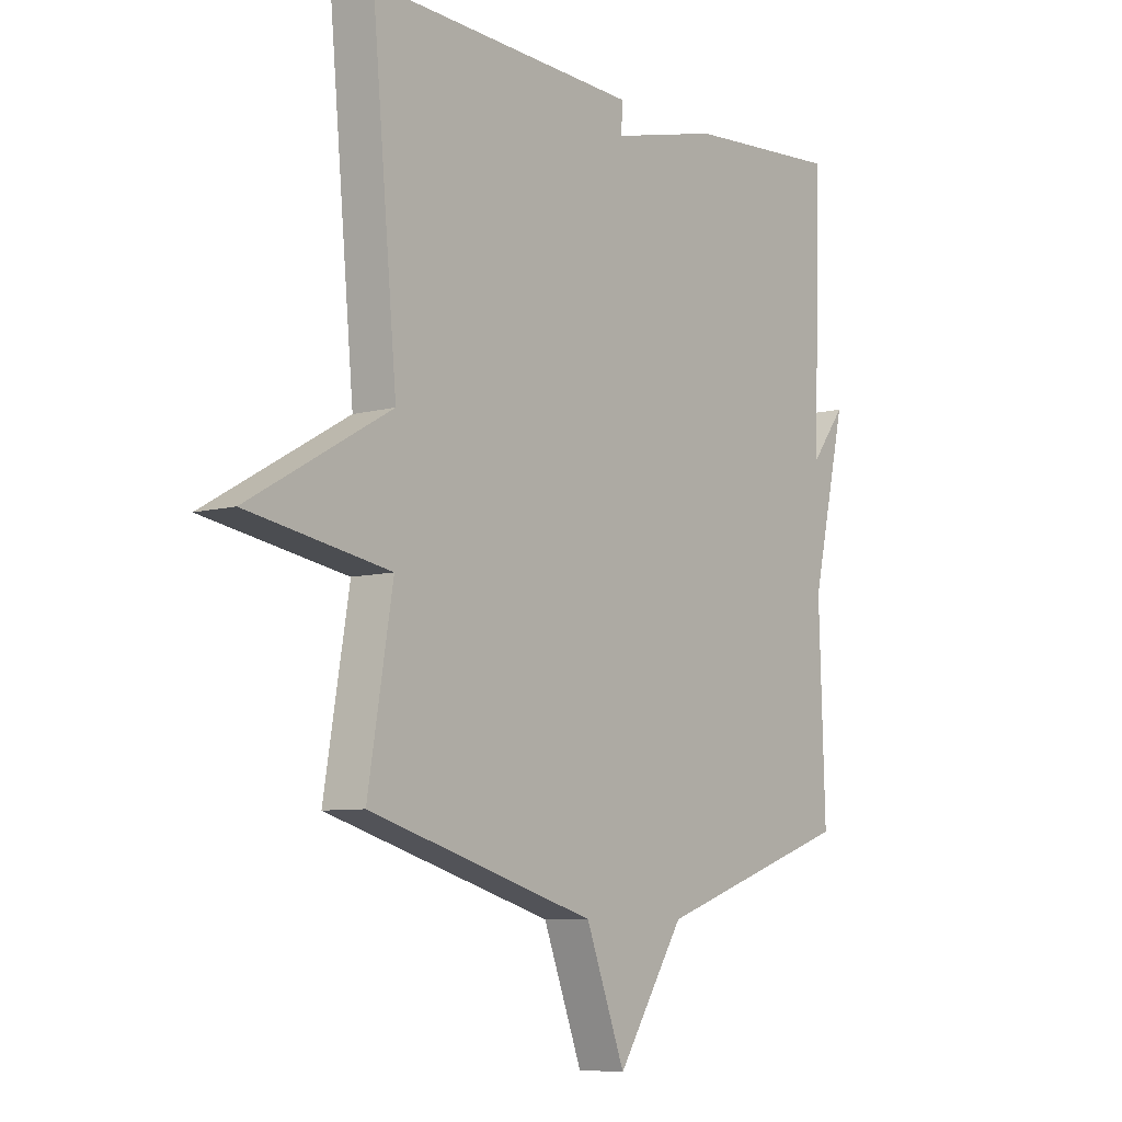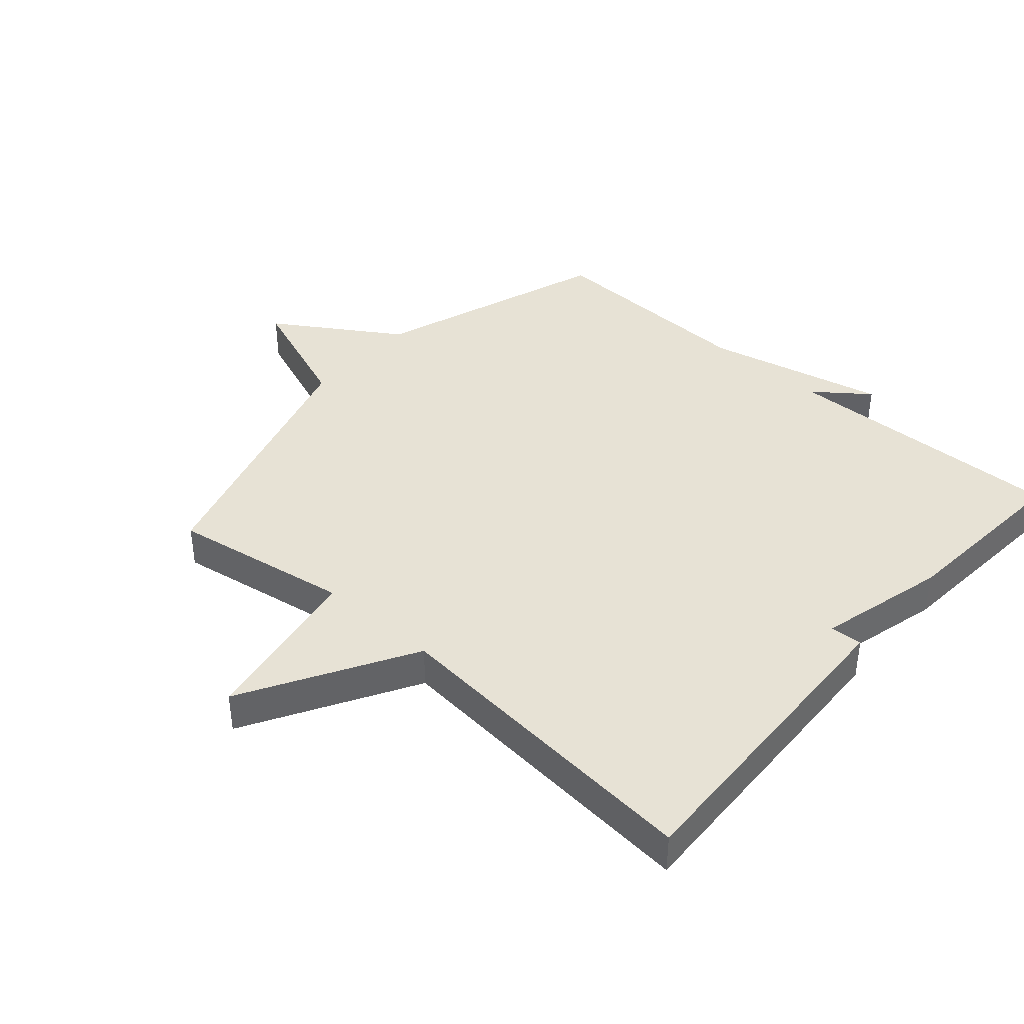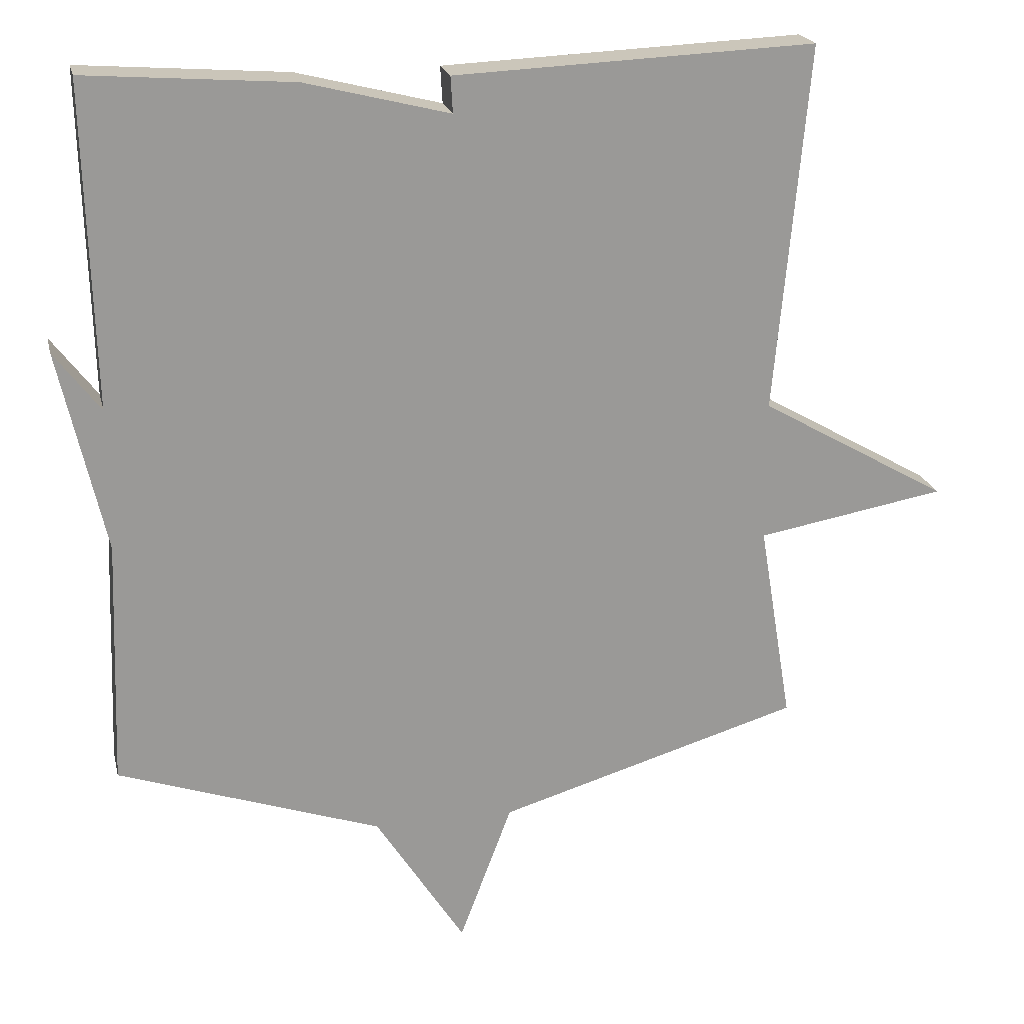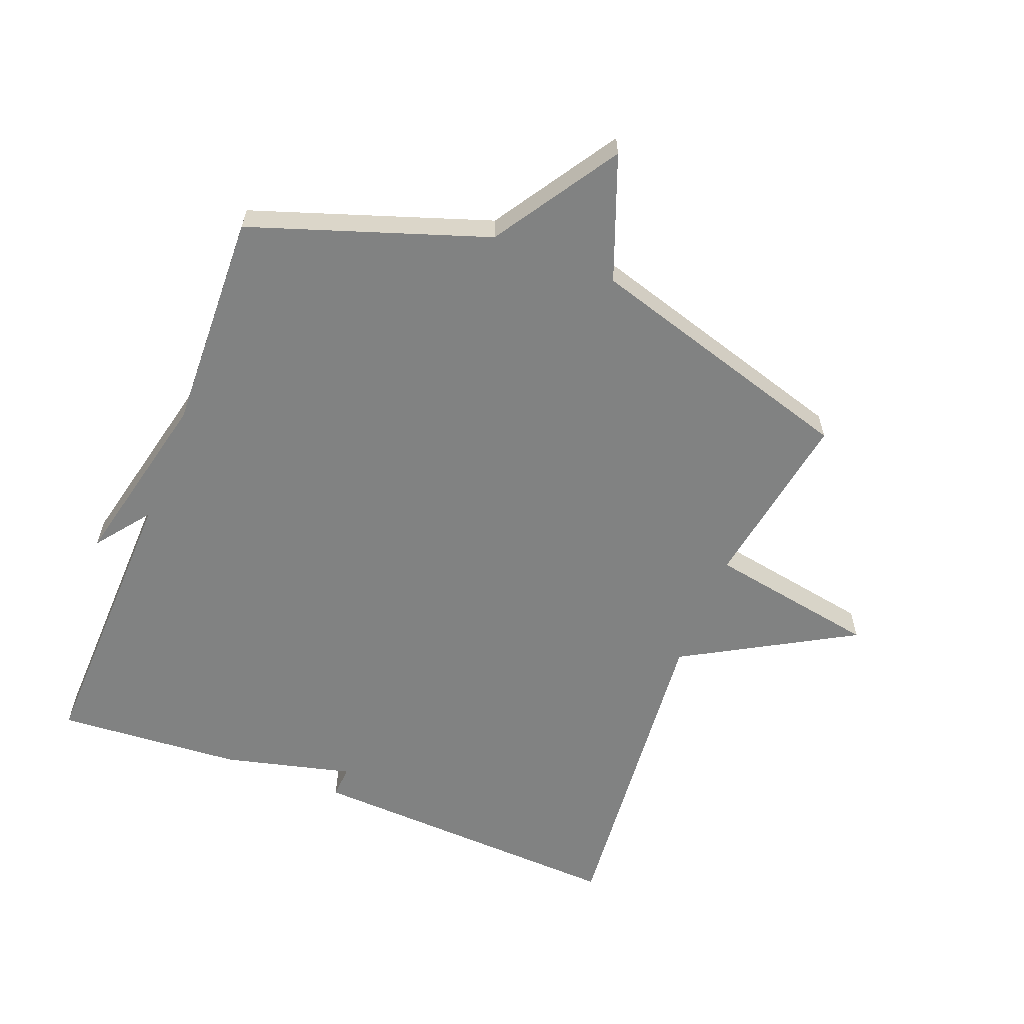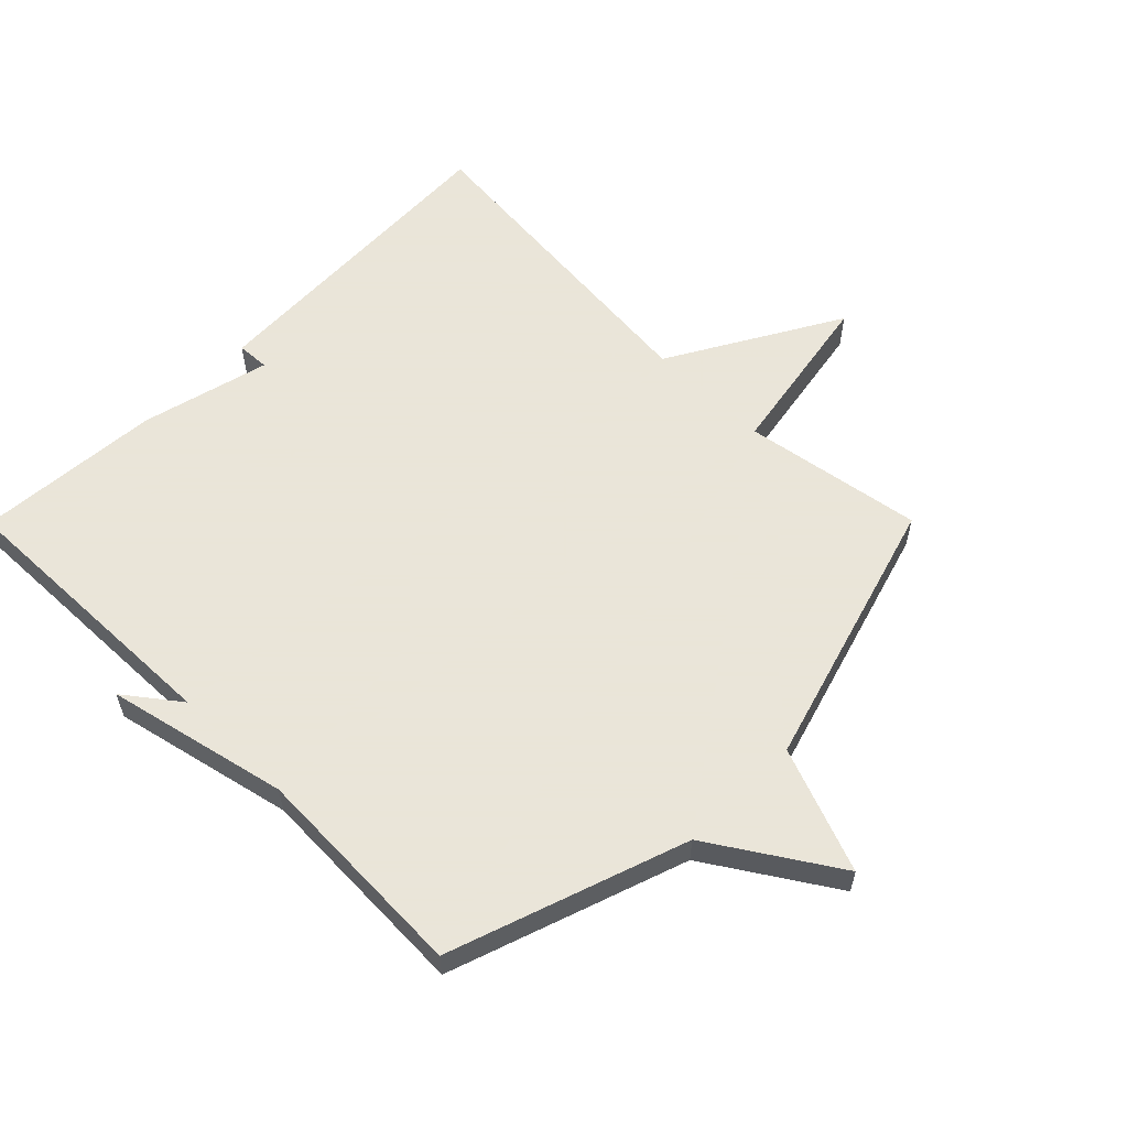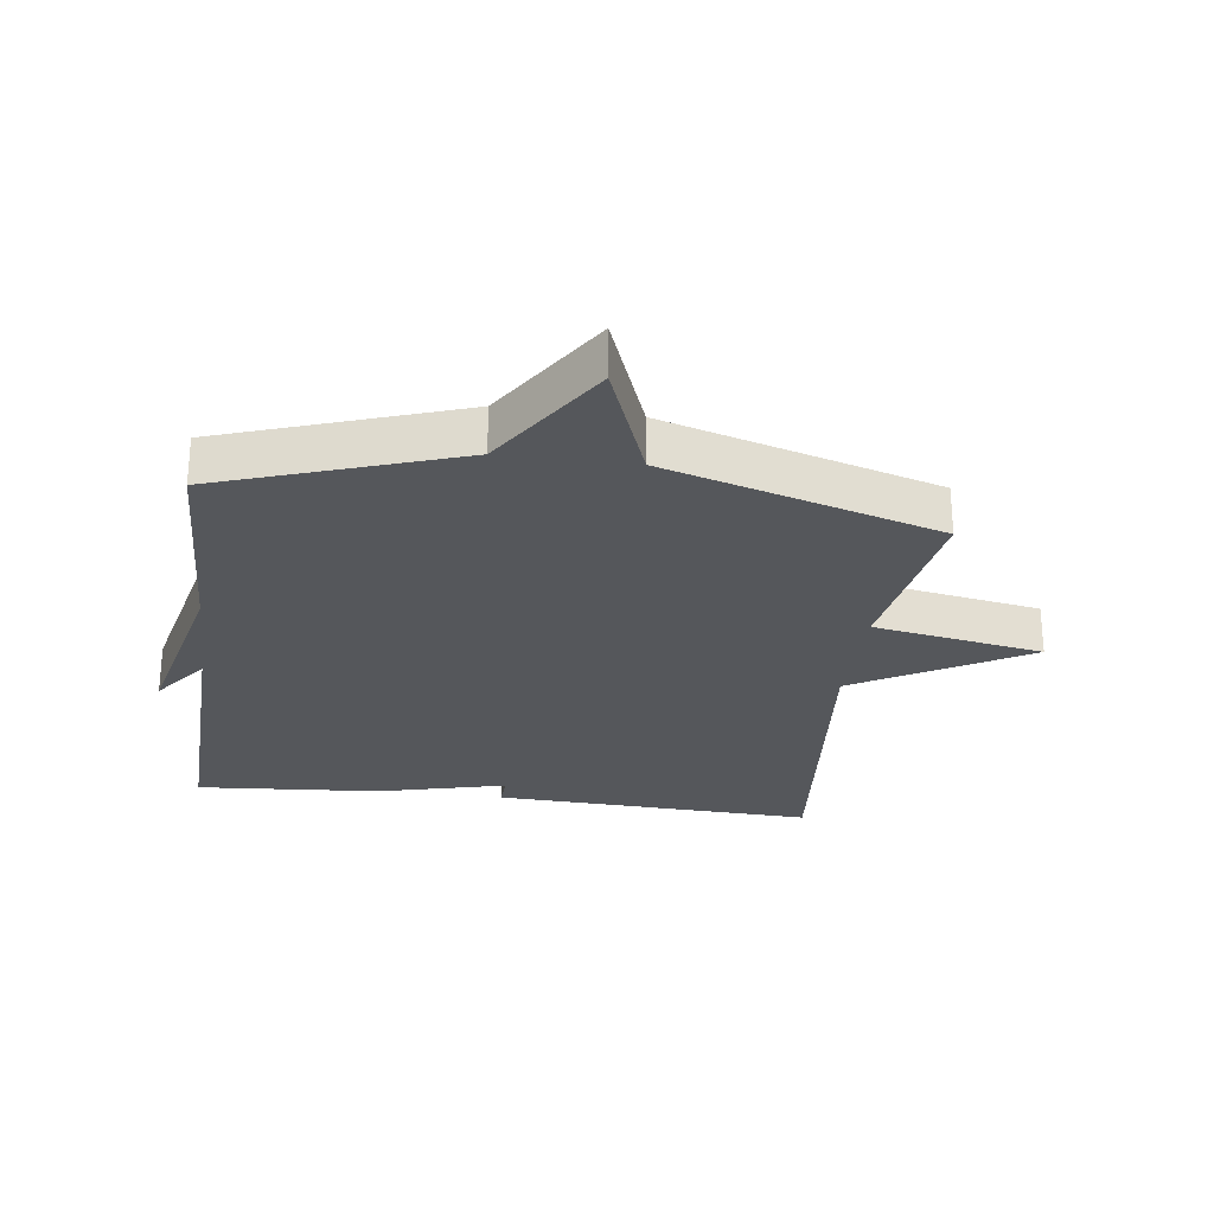
<metadata>
{"format":"obj","ext":"obj","renderer":"f3d","projection":"perspective","resolution":1024,"background":"white","views":[{"elev":-7.6,"azim":-52.2,"up":"+Z"},{"elev":40.3,"azim":-48.6,"up":"+Y"},{"elev":21.1,"azim":167.2,"up":"+Z"},{"elev":-60.6,"azim":158.6,"up":"+Y"},{"elev":58.6,"azim":134.8,"up":"+Y"},{"elev":-26.9,"azim":172.5,"up":"+Y"}]}
</metadata>
<code>
v -0.5 0.07 -0.5
v -0.453 0.07 -0.217
v -0.72 0.07 -0.17
v -0.453 0.07 -0.017
v -0.5 0.07 0.5
v 0.008 0.07 0.478
v 0.005 0.07 0.427
v 0.208 0.07 0.478
v 0.5 0.07 0.5
v 0.488 0.07 0.047
v 0.553 0.07 0.132
v 0.488 0.07 -0.153
v 0.5 0.07 -0.5
v 0.128 0.07 -0.627
v 0.002 0.07 -0.823
v -0.072 0.07 -0.627
v -0.5 0 -0.5
v -0.453 0 -0.217
v -0.72 0 -0.17
v -0.453 0 -0.017
v -0.5 0 0.5
v 0.008 0 0.478
v 0.005 0 0.427
v 0.208 0 0.478
v 0.5 0 0.5
v 0.488 0 0.047
v 0.553 0 0.132
v 0.488 0 -0.153
v 0.5 0 -0.5
v 0.128 0 -0.627
v 0.002 0 -0.823
v -0.072 0 -0.627
f 14 15 16
f 16 1 2
f 14 16 2
f 13 14 2
f 12 13 2
f 10 11 12
f 2 3 4
f 12 2 4
f 10 12 4
f 9 10 4
f 8 9 4
f 7 8 4
f 4 5 6 7
f 32 31 30
f 18 17 32
f 18 32 30
f 18 30 29
f 18 29 28
f 28 27 26
f 20 19 18
f 20 18 28
f 20 28 26
f 20 26 25
f 20 25 24
f 20 24 23
f 23 22 21 20
f 1 17 18 2
f 2 18 19 3
f 3 19 20 4
f 4 20 21 5
f 5 21 22 6
f 6 22 23 7
f 7 23 24 8
f 8 24 25 9
f 9 25 26 10
f 10 26 27 11
f 11 27 28 12
f 12 28 29 13
f 13 29 30 14
f 14 30 31 15
f 15 31 32 16
f 16 32 17 1

</code>
